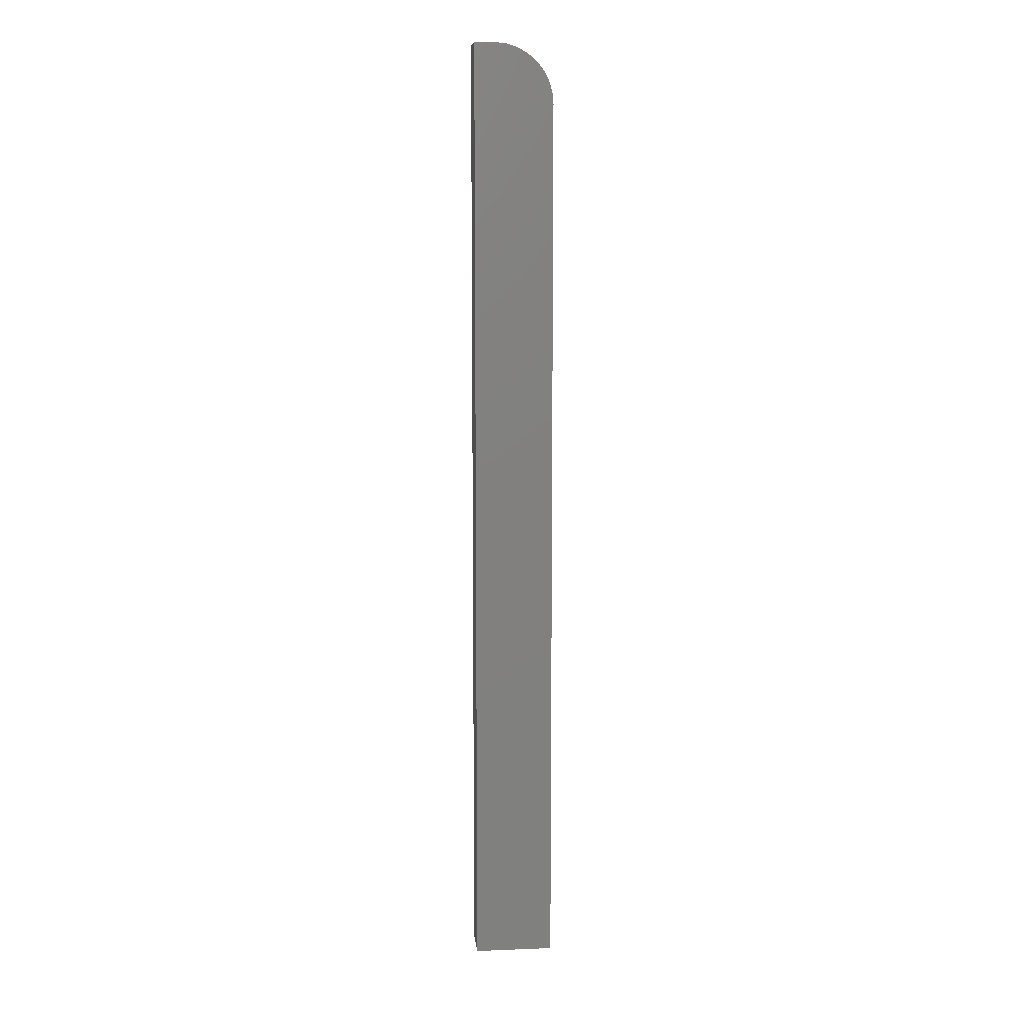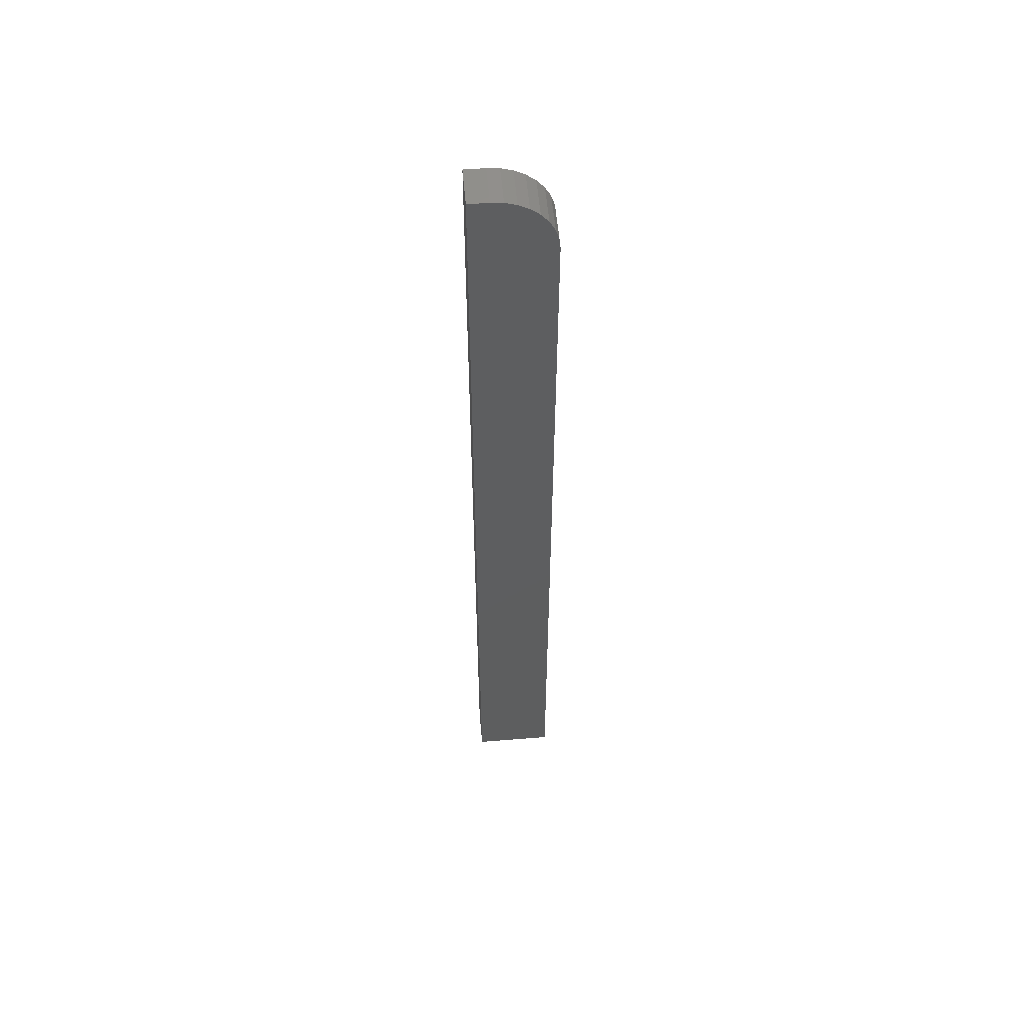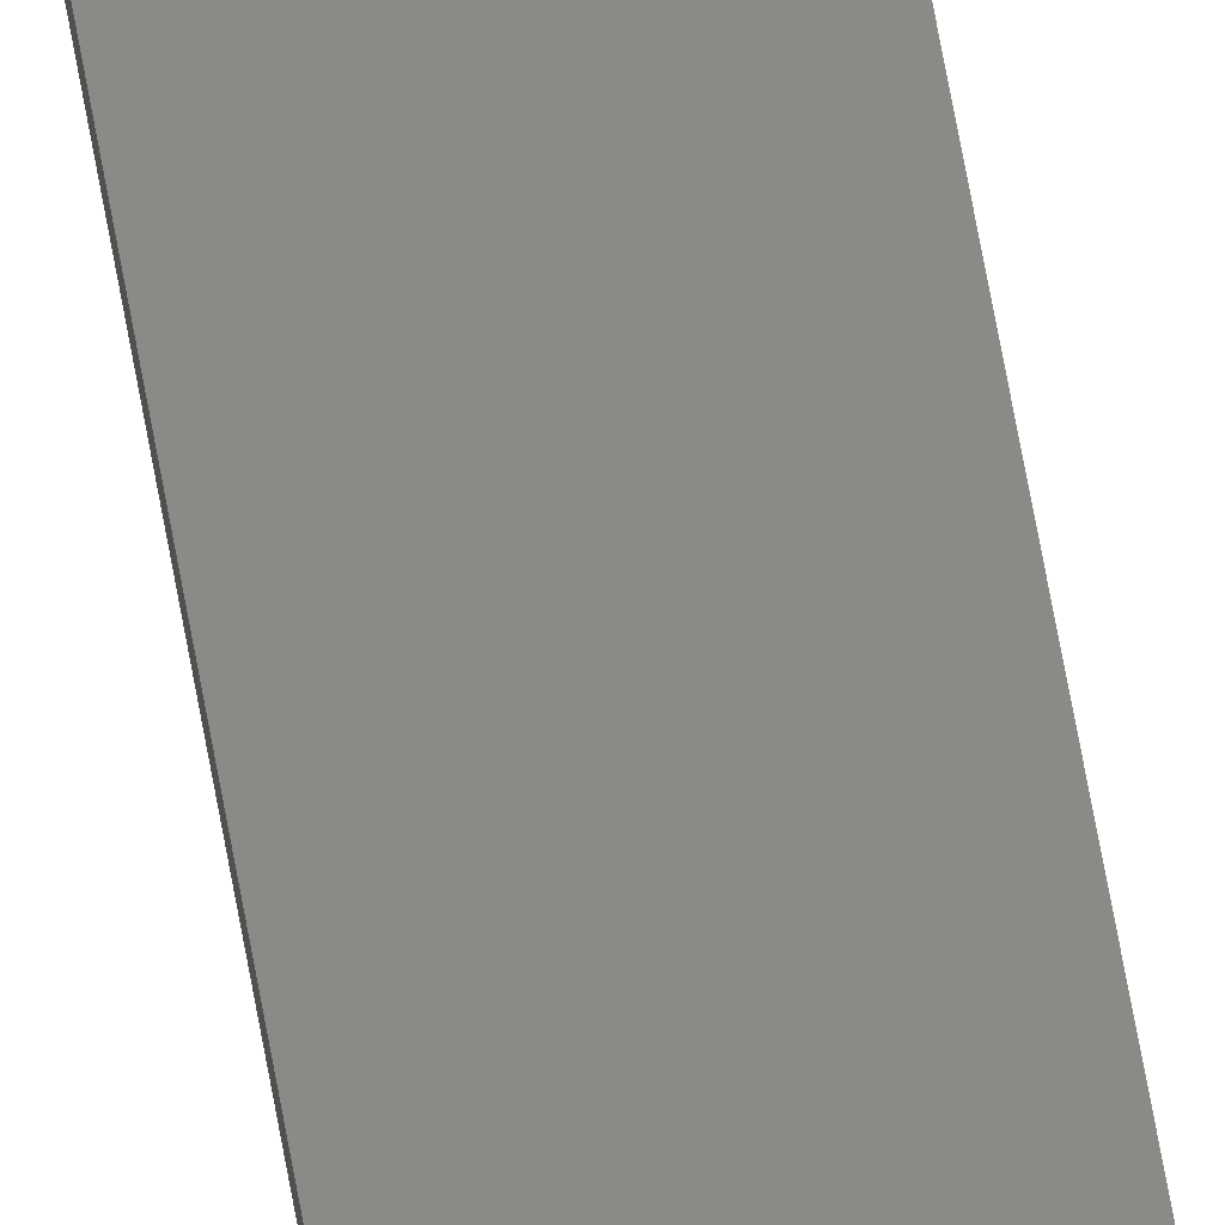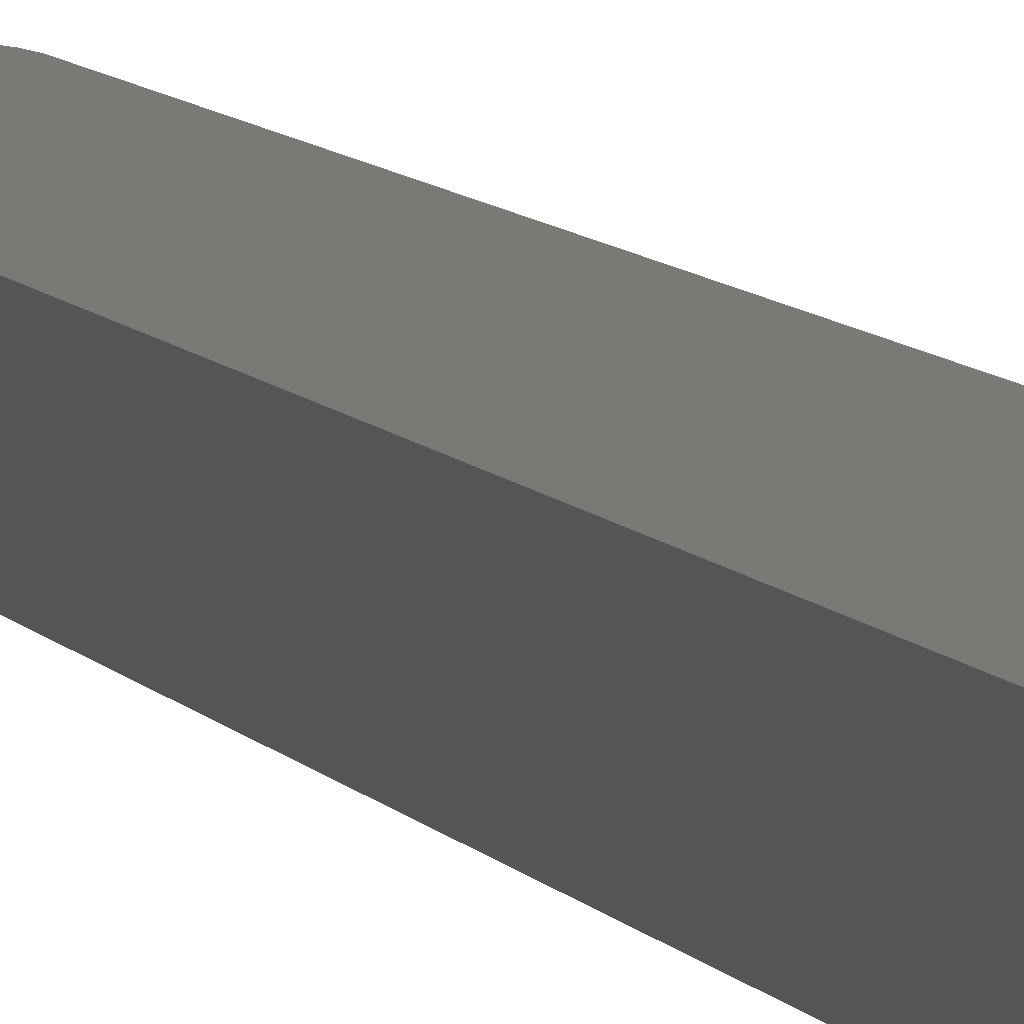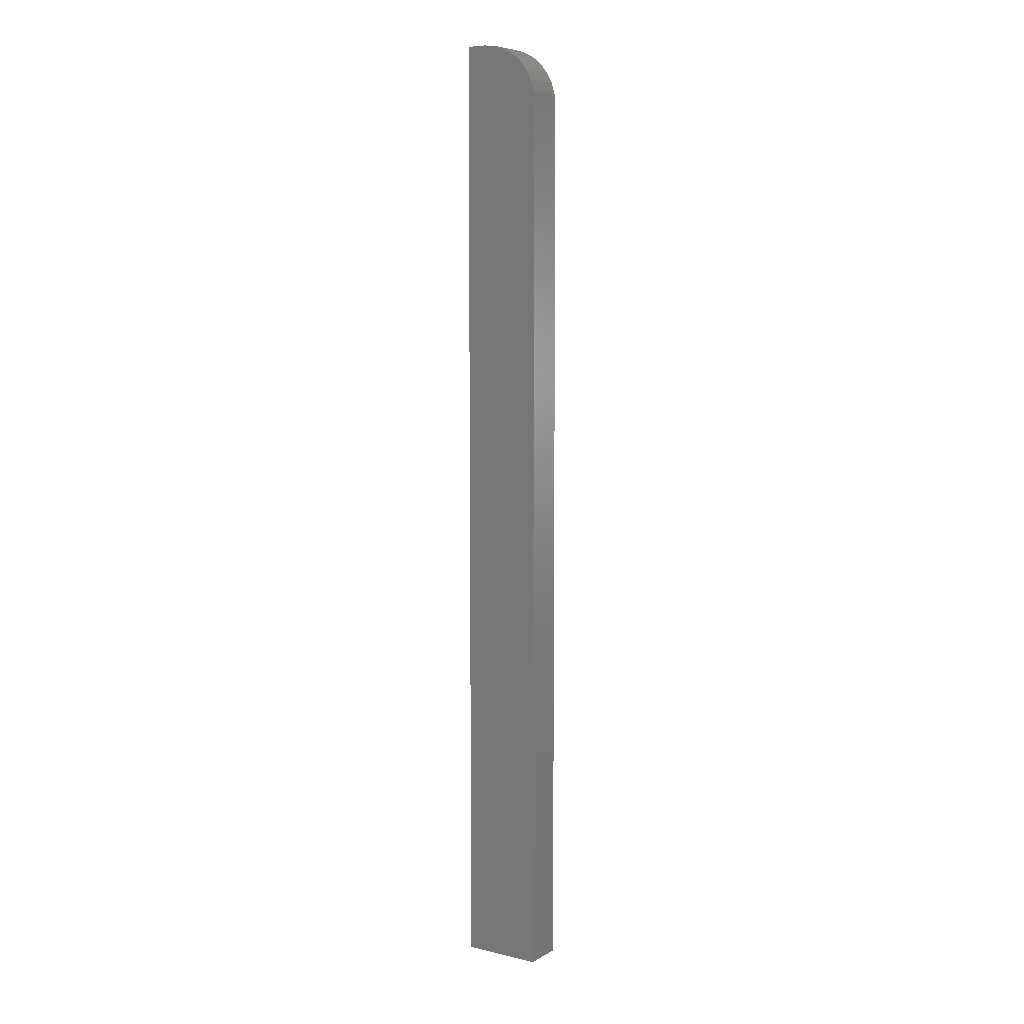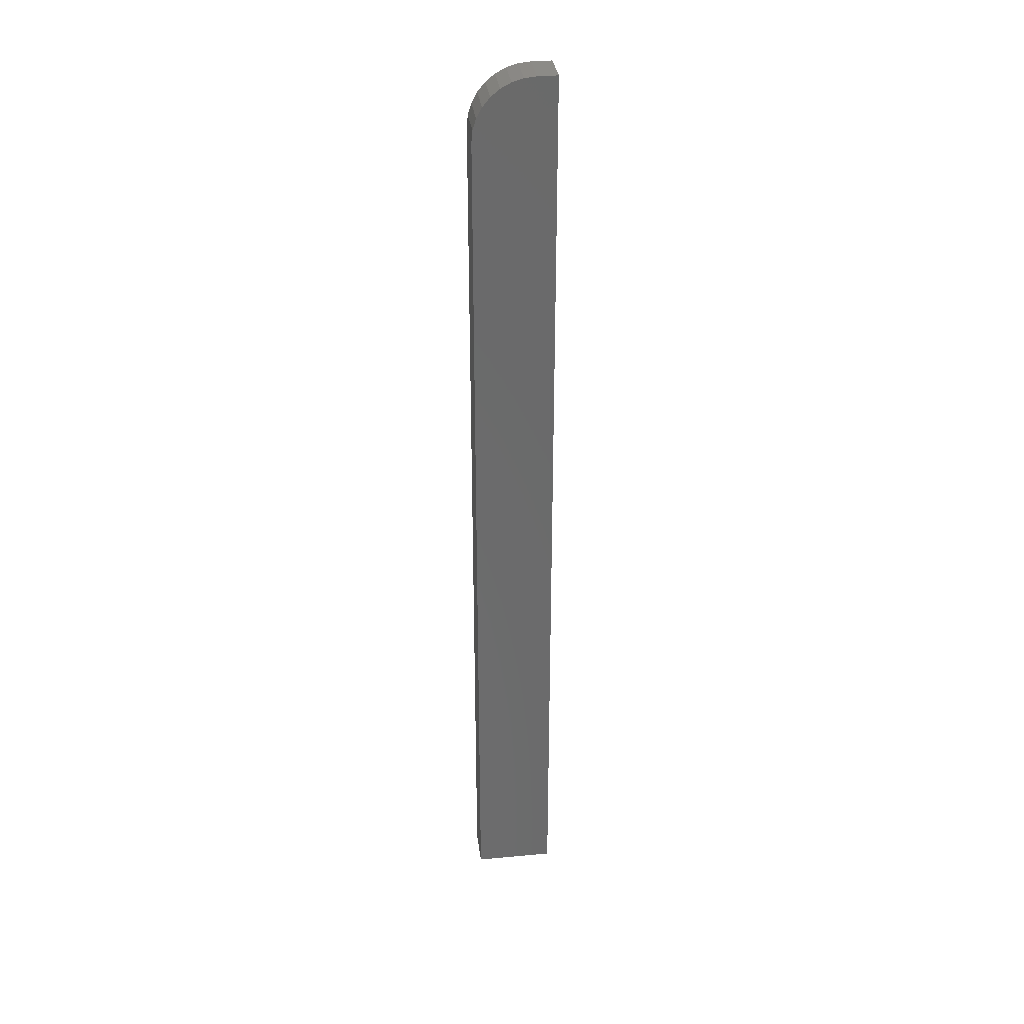
<metadata>
{"format":"stl","ext":"stl","renderer":"f3d","projection":"perspective","resolution":1024,"background":"white","views":[{"elev":9.4,"azim":-5.9,"up":"+Y"},{"elev":55.3,"azim":-4.9,"up":"+Y"},{"elev":79.0,"azim":-10.8,"up":"+Z"},{"elev":6.0,"azim":-14.3,"up":"+Z"},{"elev":7.2,"azim":33.4,"up":"+Y"},{"elev":33.3,"azim":172.8,"up":"+Y"}]}
</metadata>
<code>
# stl→obj: 24 verts, 44 faces
v -0.08594 0 0
v -0.08594 1.073e-34 0.03158
v -0.07031 8.674e-19 -9.568e-19
v -0.07031 8.674e-19 0.03158
v -0.03717 -0.01373 0.03158
v -0.02701 -0.02894 0.03158
v -0.03134 -0.02083 0.03158
v -0.02434 -0.03773 0.03158
v -0.04427 -0.0079 0.03158
v -0.05237 -0.003568 0.03158
v -0.06117 -0.0009007 0.03158
v -0.02344 -0.04688 0.03158
v -0.02344 -0.75 0.03158
v -0.08594 -0.75 0.03158
v -0.02344 -0.04688 -3.827e-18
v -0.02344 -0.75 -3.827e-18
v -0.05237 -0.003568 -2.055e-18
v -0.06117 -0.0009007 -1.517e-18
v -0.03717 -0.01373 -2.986e-18
v -0.03134 -0.02083 -3.343e-18
v -0.02701 -0.02894 -3.609e-18
v -0.02434 -0.03773 -3.772e-18
v -0.08594 -0.75 0
v -0.04427 -0.0079 -2.551e-18
f 1 2 3
f 3 2 4
f 5 6 7
f 8 6 5
f 8 5 9
f 8 9 10
f 8 10 11
f 8 11 4
f 8 4 2
f 8 2 12
f 12 2 13
f 13 2 14
f 15 12 16
f 16 12 13
f 3 17 1
f 3 18 17
f 19 20 21
f 1 22 15
f 1 15 16
f 1 16 23
f 22 1 17
f 22 17 24
f 22 24 19
f 22 19 21
f 3 4 18
f 18 4 11
f 18 11 17
f 17 11 10
f 17 10 24
f 24 10 9
f 24 9 19
f 19 9 5
f 19 5 20
f 20 5 7
f 20 7 21
f 21 7 6
f 21 6 22
f 22 6 8
f 22 8 15
f 15 8 12
f 23 16 14
f 14 16 13
f 2 1 14
f 14 1 23

</code>
